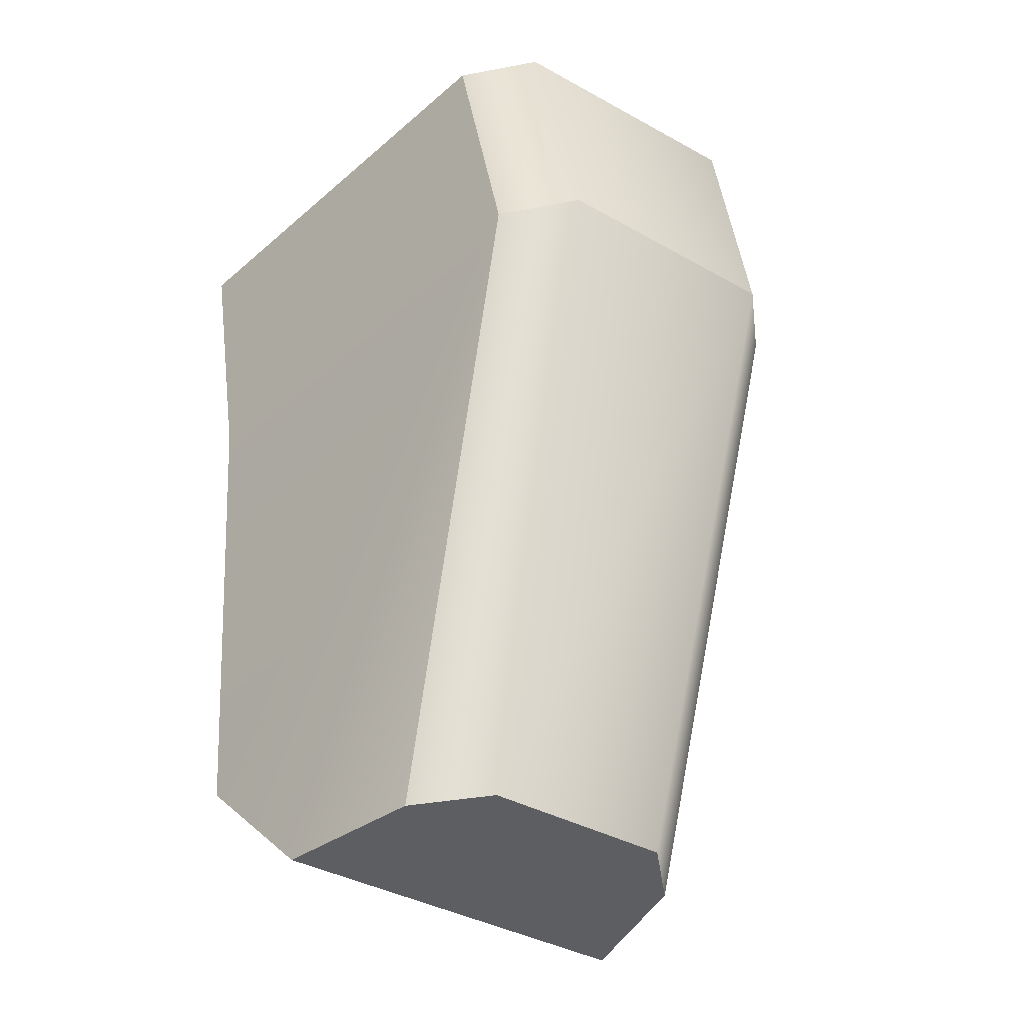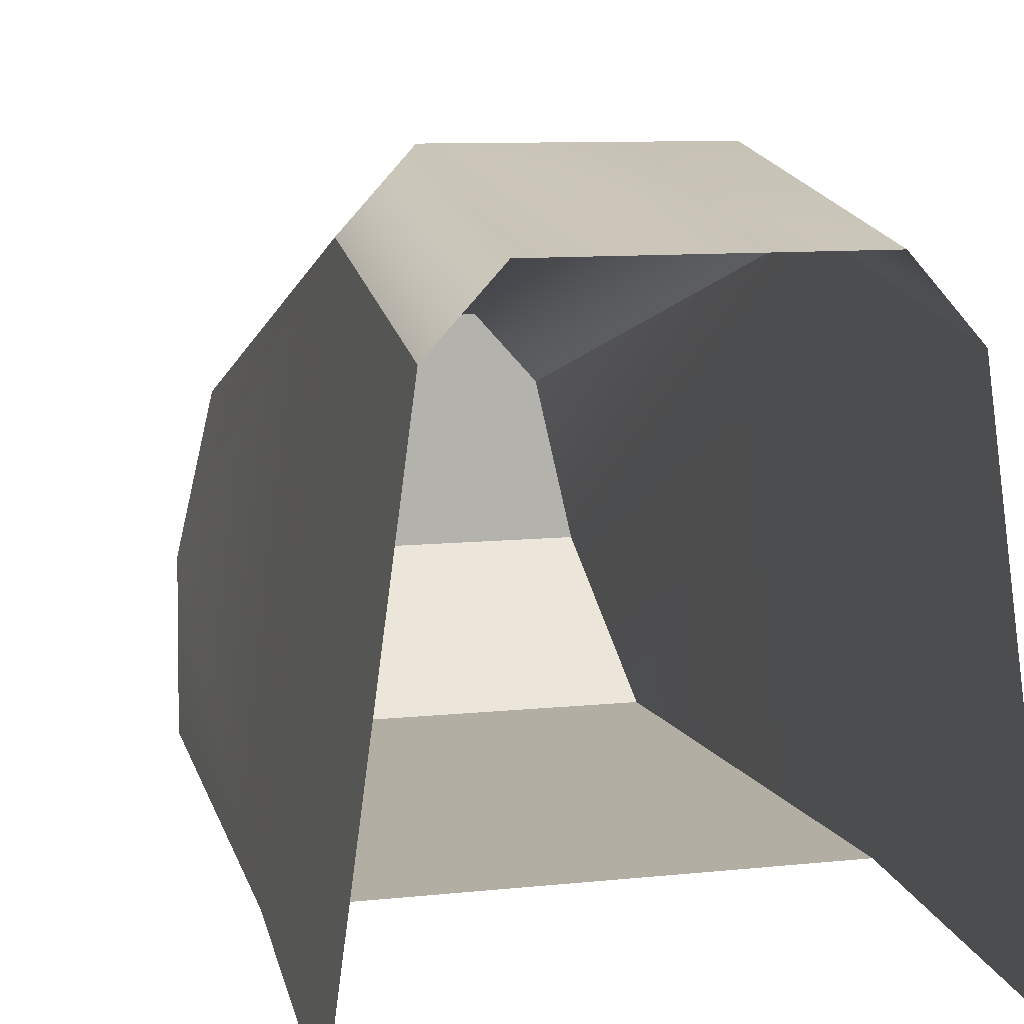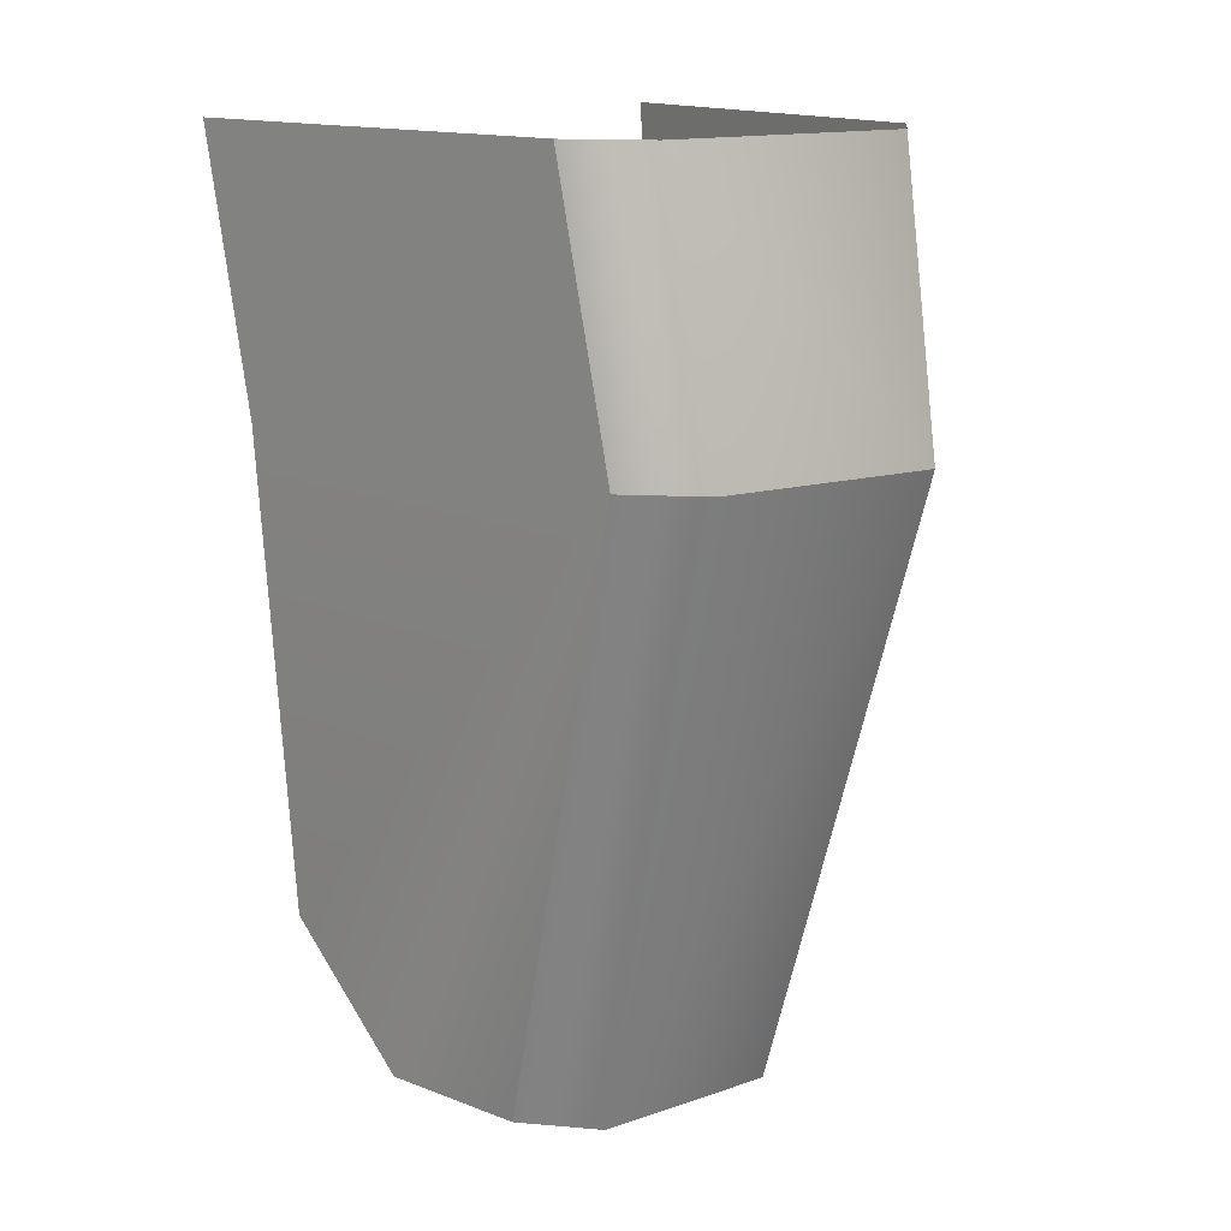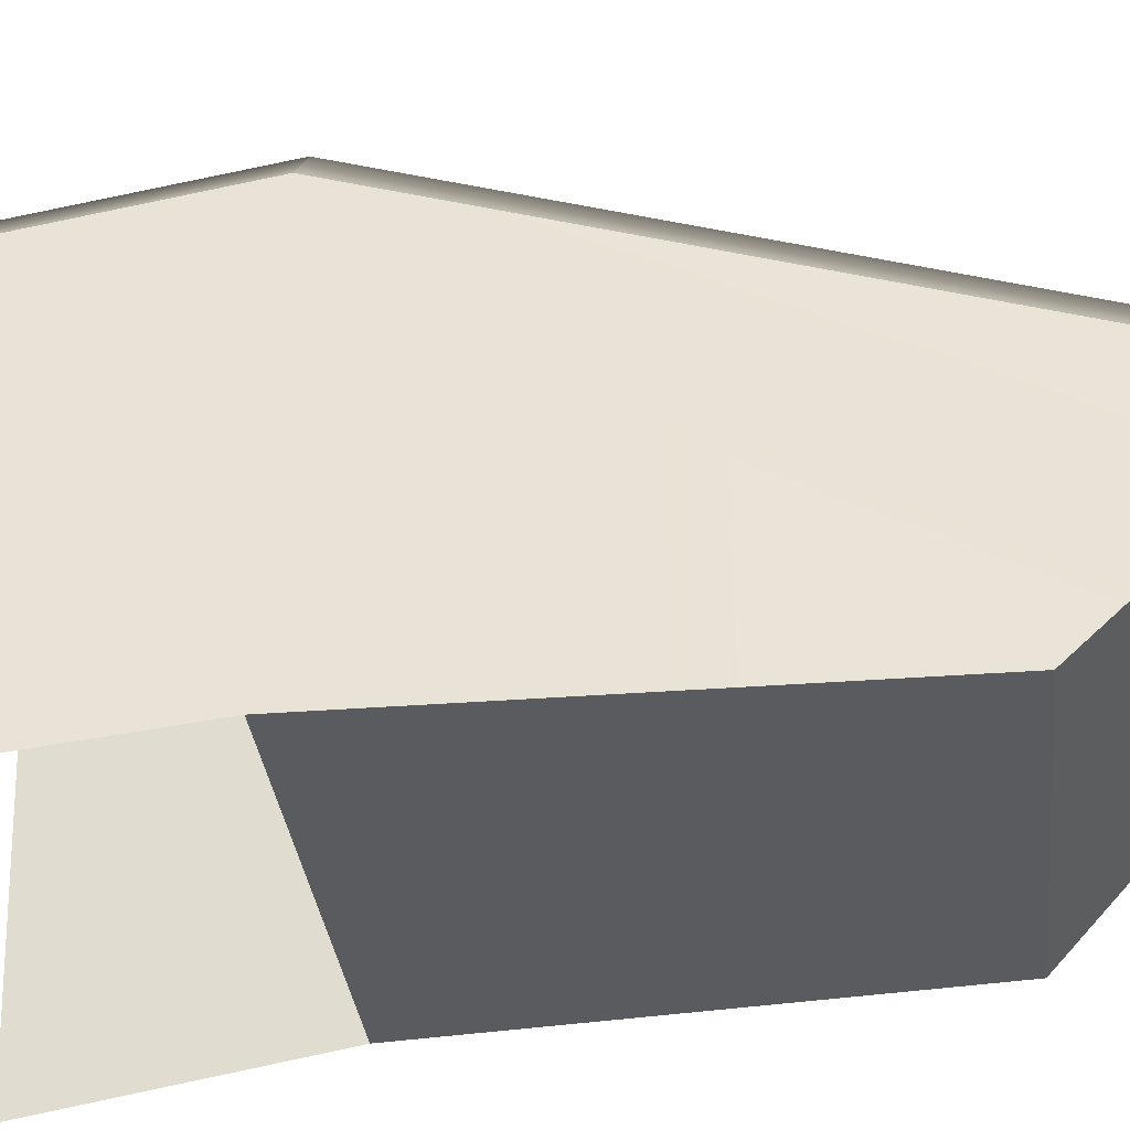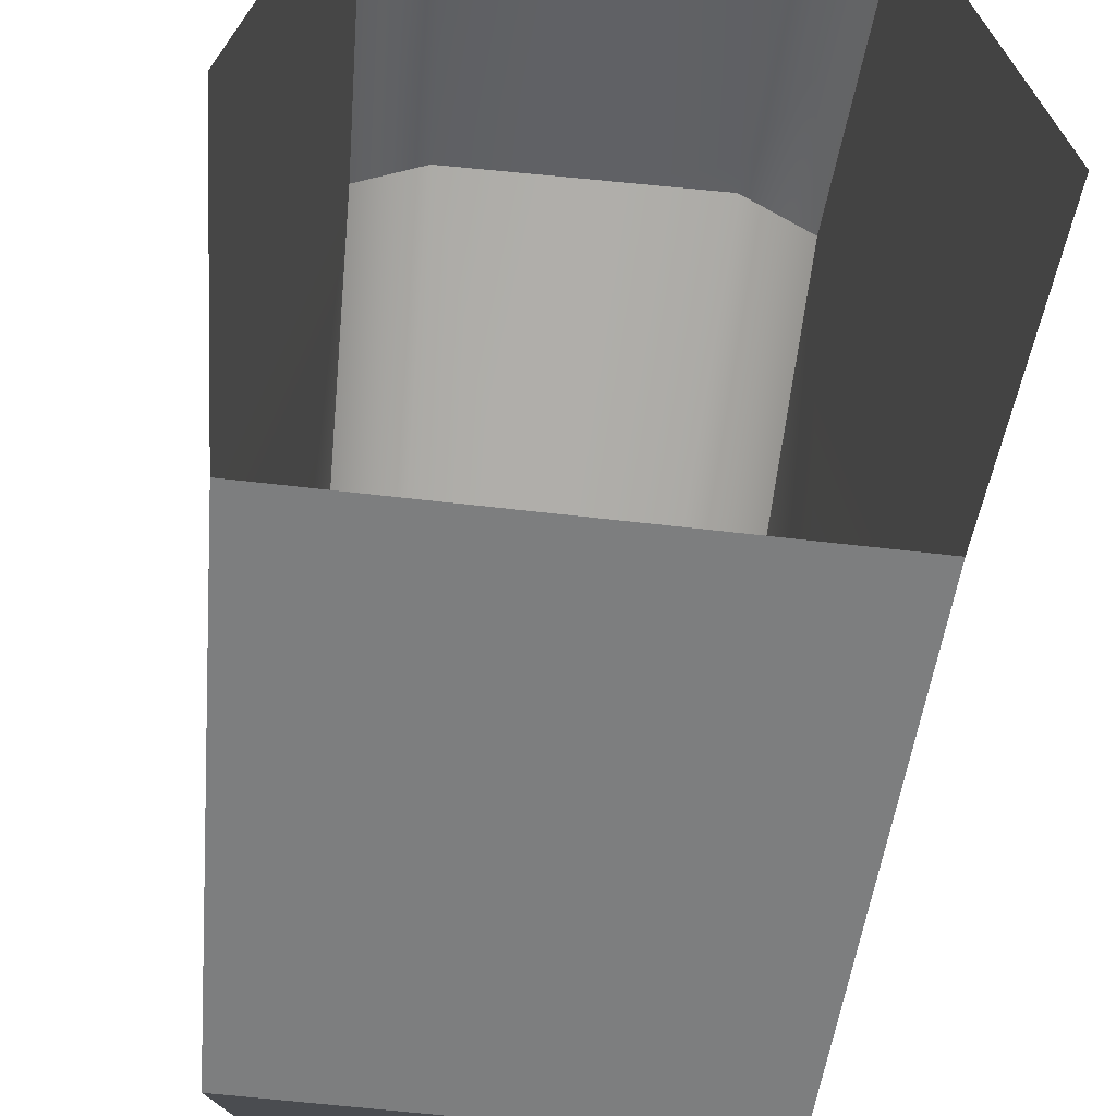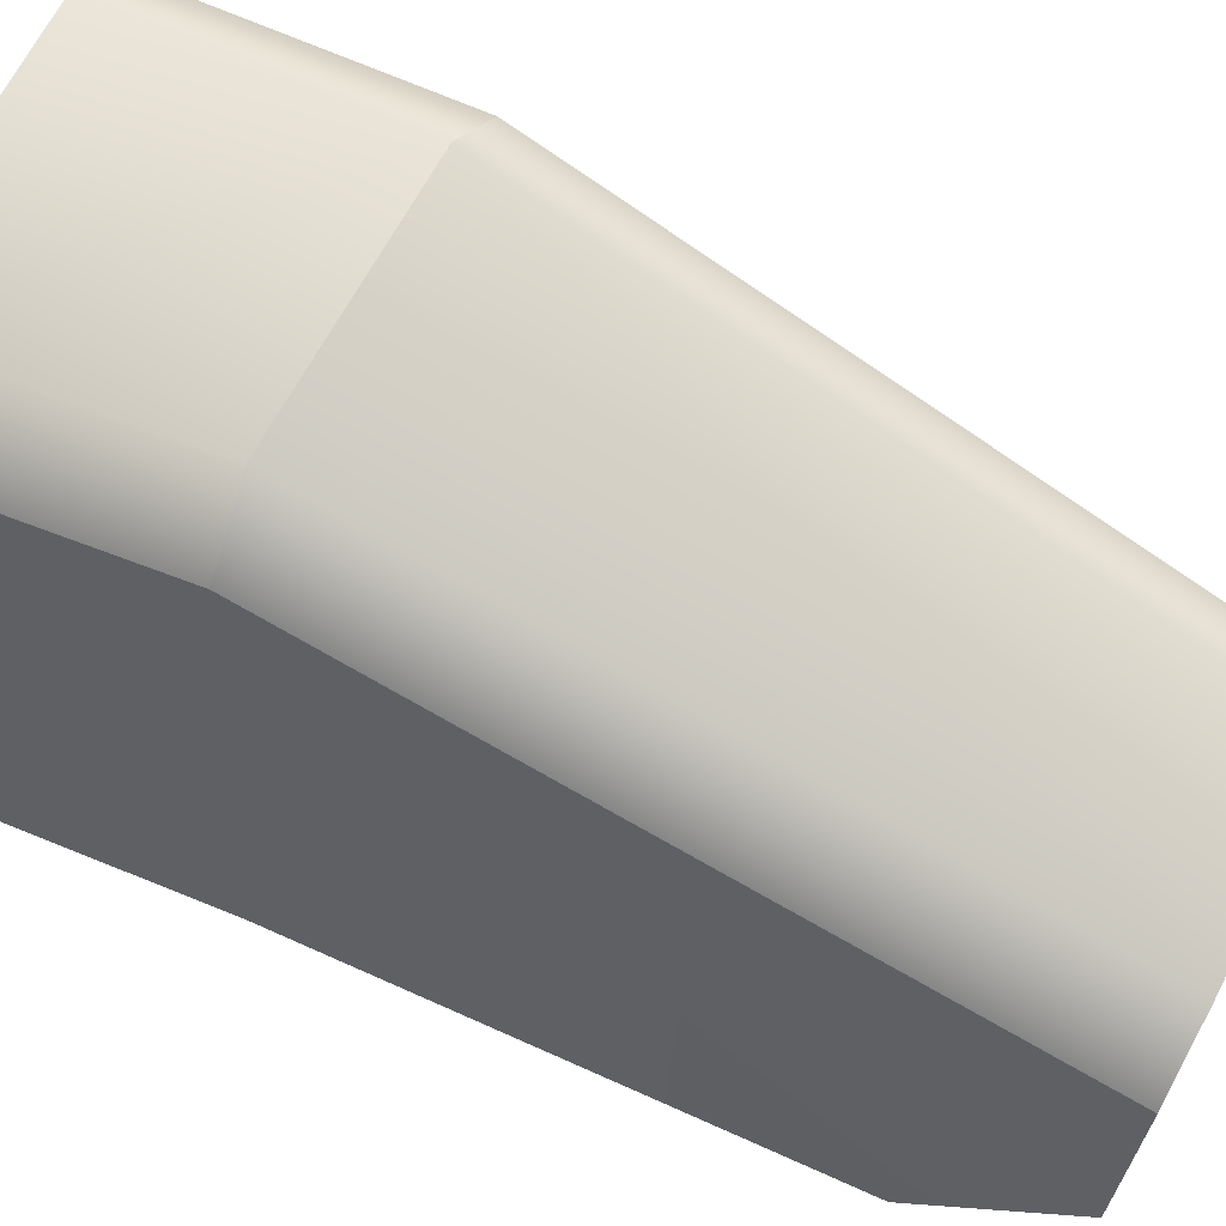
<metadata>
{"format":"obj","ext":"obj","renderer":"f3d","projection":"perspective","resolution":1024,"background":"white","views":[{"elev":-38.6,"azim":145.1,"up":"+Z"},{"elev":9.4,"azim":-16.1,"up":"+Y"},{"elev":14.3,"azim":143.1,"up":"+Z"},{"elev":-33.3,"azim":96.4,"up":"+Y"},{"elev":-60.9,"azim":-6.8,"up":"+Y"},{"elev":68.2,"azim":117.5,"up":"+Y"}]}
</metadata>
<code>
g SniperTurret_07
v -0.2387 -0.2677 -0.3622
v -0.2671 -0.2833 0.1917
v 0.267 -0.2833 0.1917
v 0.2387 -0.2677 -0.3622
v -0.1735 0.05231 -0.5081
v -0.2126 -0.1178 -0.5081
v 0.2125 -0.1178 -0.5081
v 0.1728 0.05135 -0.5081
v -0.214 0.1929 0.5081
v -0.201 0.2588 0.1955
v -0.1341 0.3308 0.1917
v -0.1477 0.2645 0.5081
v -0.201 0.2588 0.1955
v -0.1735 0.05231 -0.5081
v -0.1064 0.1243 -0.5081
v -0.1341 0.3308 0.1917
v 0.1477 0.2645 0.5081
v 0.1339 0.3304 0.197
v 0.1992 0.2577 0.1955
v 0.2127 0.1917 0.5081
v 0.1339 0.3304 0.197
v 0.1063 0.1243 -0.5081
v 0.1728 0.05135 -0.5081
v 0.1992 0.2577 0.1955
v 0.1992 0.2577 0.1955
v 0.1728 0.05135 -0.5081
v 0.2125 -0.1178 -0.5081
v 0.2849 -0.3308 0.5081
v 0.2127 0.1917 0.5081
v 0.267 -0.2833 0.1917
v -0.201 0.2588 0.1955
v -0.214 0.1929 0.5081
v -0.2849 -0.3308 0.5081
v -0.2671 -0.2833 0.1917
v 0.1063 0.1243 -0.5081
v -0.1064 0.1243 -0.5081
v -0.2126 -0.1178 -0.5081
v -0.2387 -0.2677 -0.3622
v -0.2387 -0.2677 -0.3622
v 0.2387 -0.2677 -0.3622
v 0.2125 -0.1178 -0.5081
v -0.2126 -0.1178 -0.5081
v 0.2387 -0.2677 -0.3622
v -0.1735 0.05231 -0.5081
g SniperTurret_07_0
f 3 2 1
f 4 3 1
f 7 6 5
f 8 7 5
f 11 10 9
f 12 11 9
f 15 14 13
f 16 15 13
f 19 18 17
f 20 19 17
f 23 22 21
f 24 23 21
f 22 15 16
f 21 22 16
f 27 26 25
f 17 18 11
f 12 17 11
f 25 29 28
f 30 25 28
f 33 32 31
f 34 33 31
f 35 8 5
f 36 35 5
f 34 31 37
f 38 34 37
f 41 40 39
f 42 41 39
f 43 27 25
f 30 43 25
f 31 44 37

</code>
